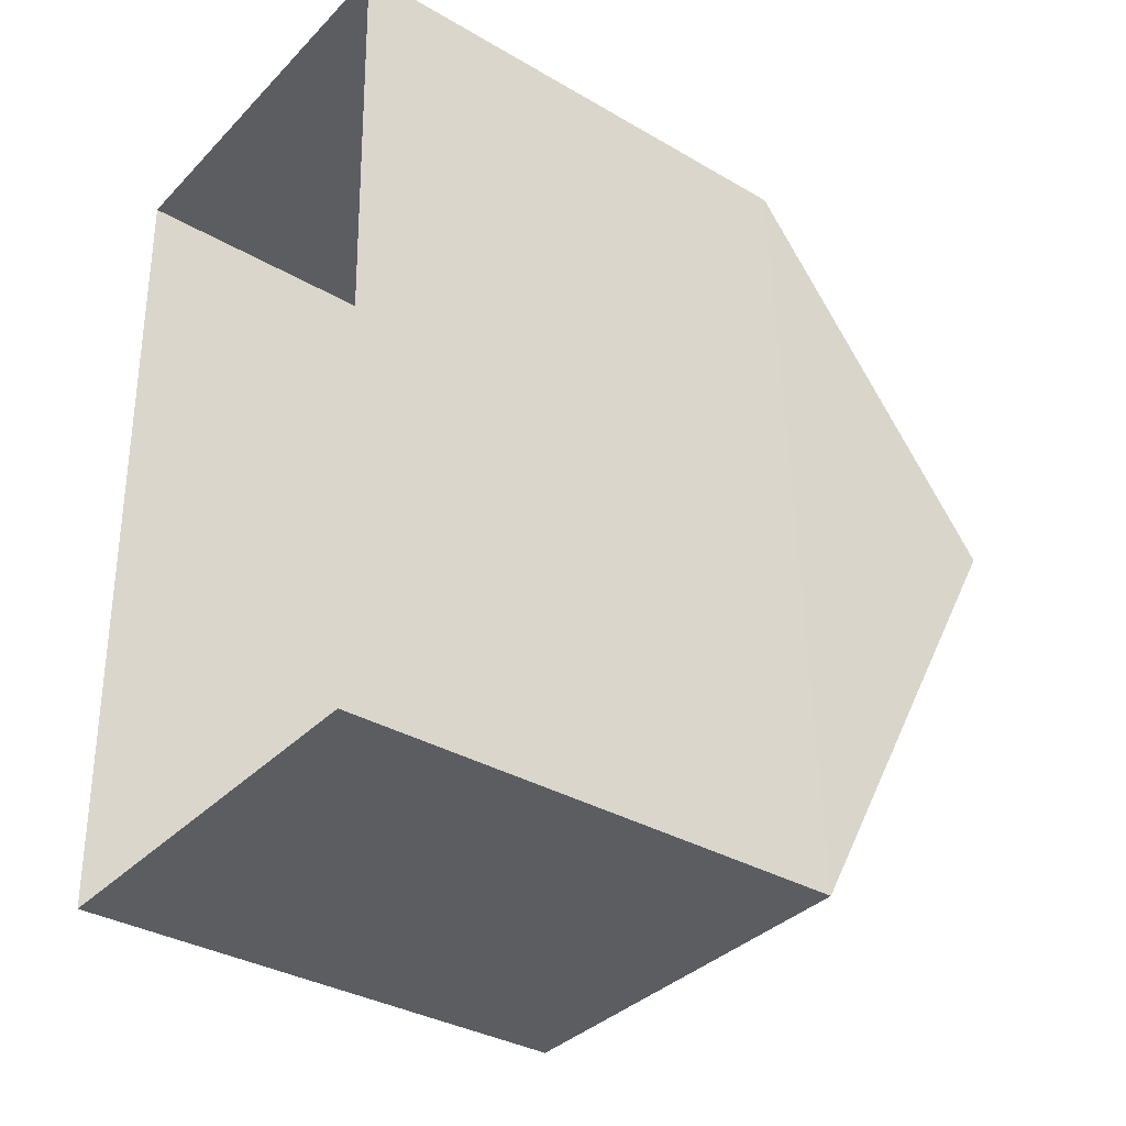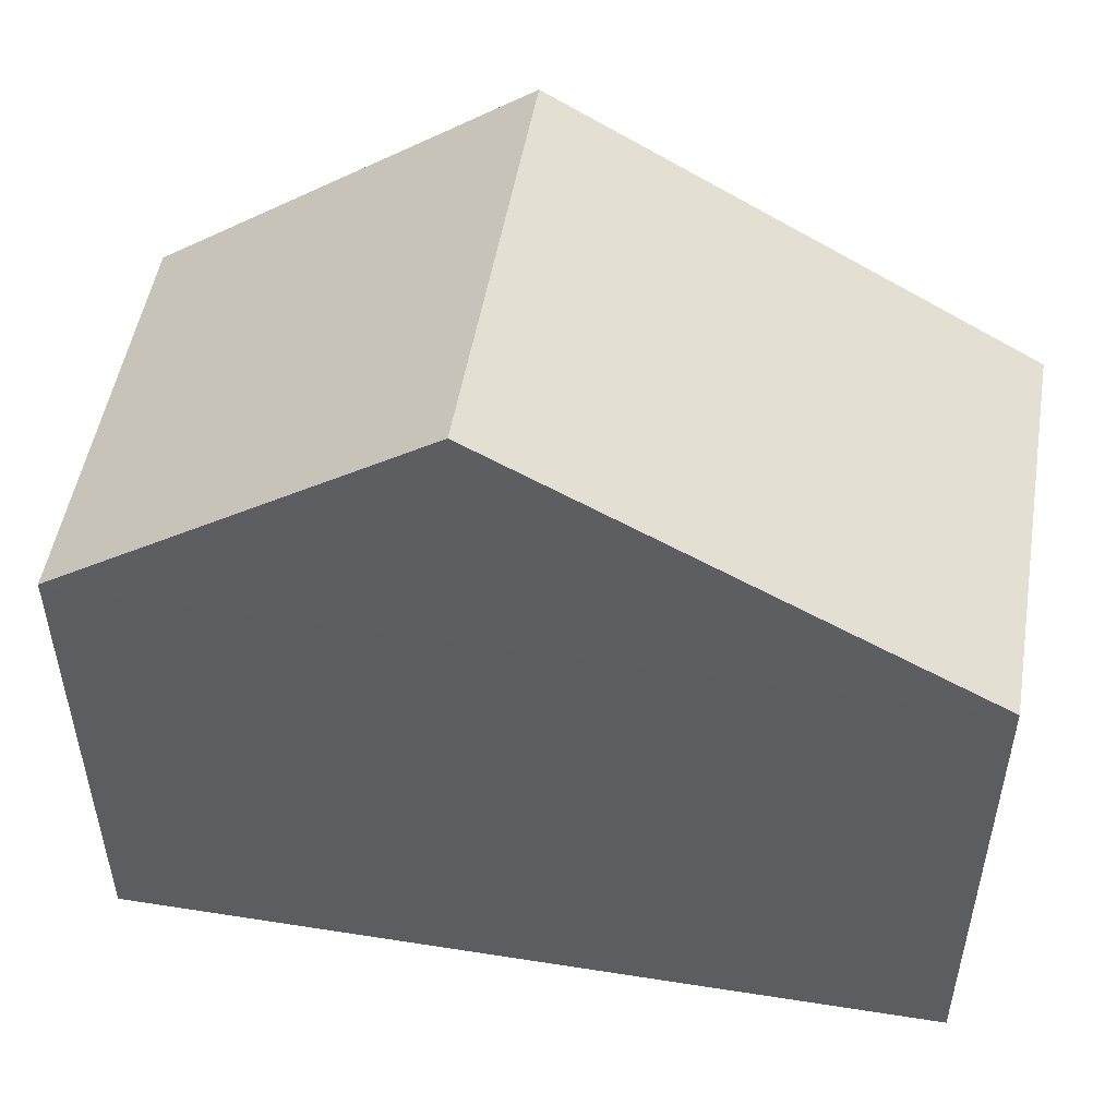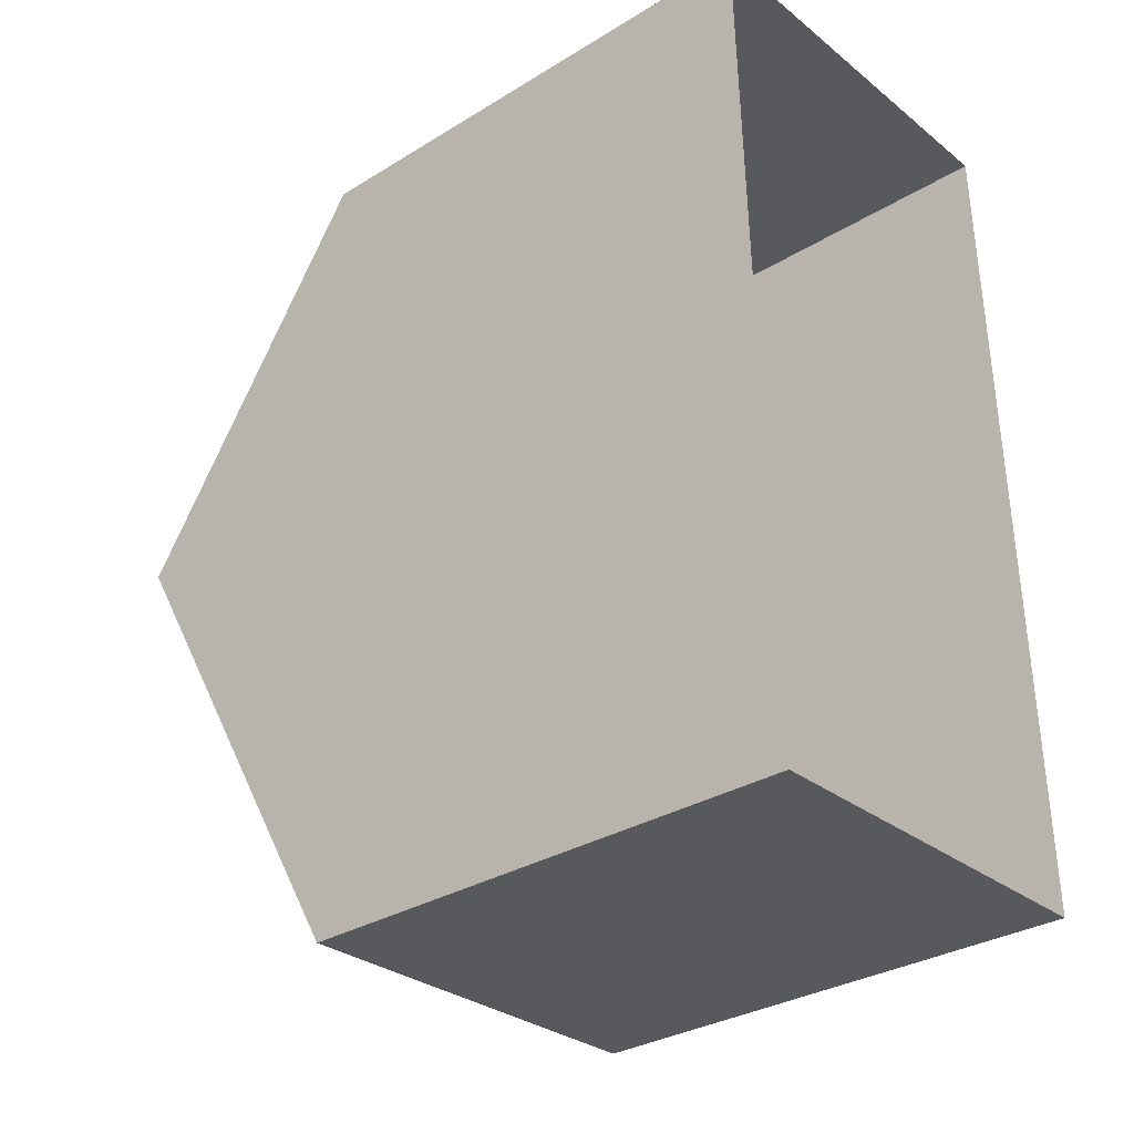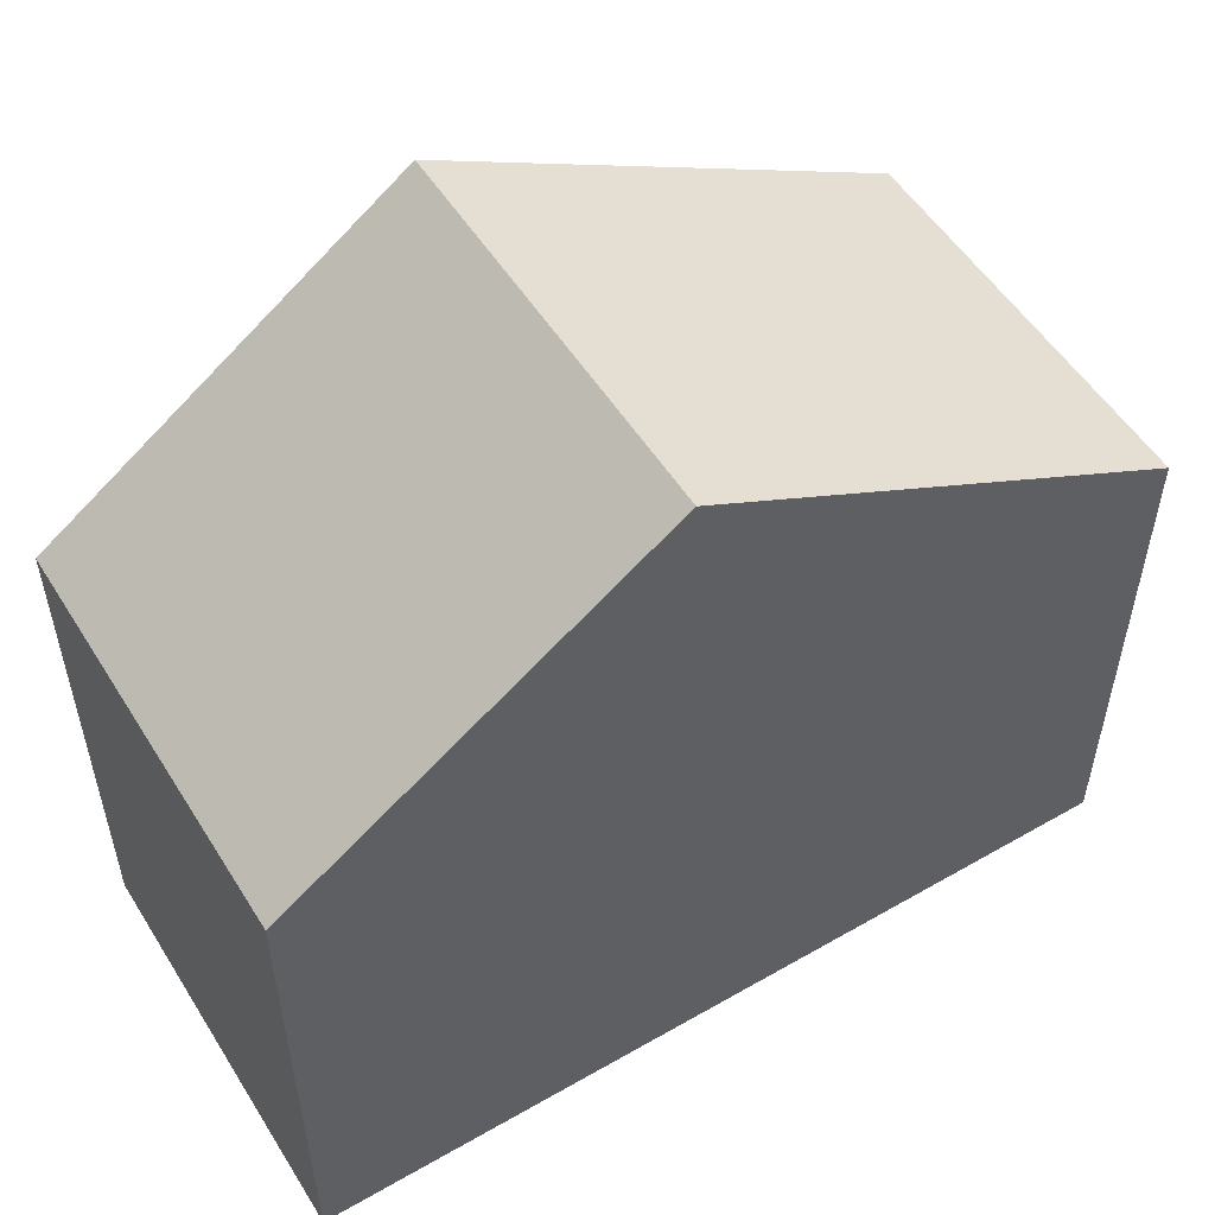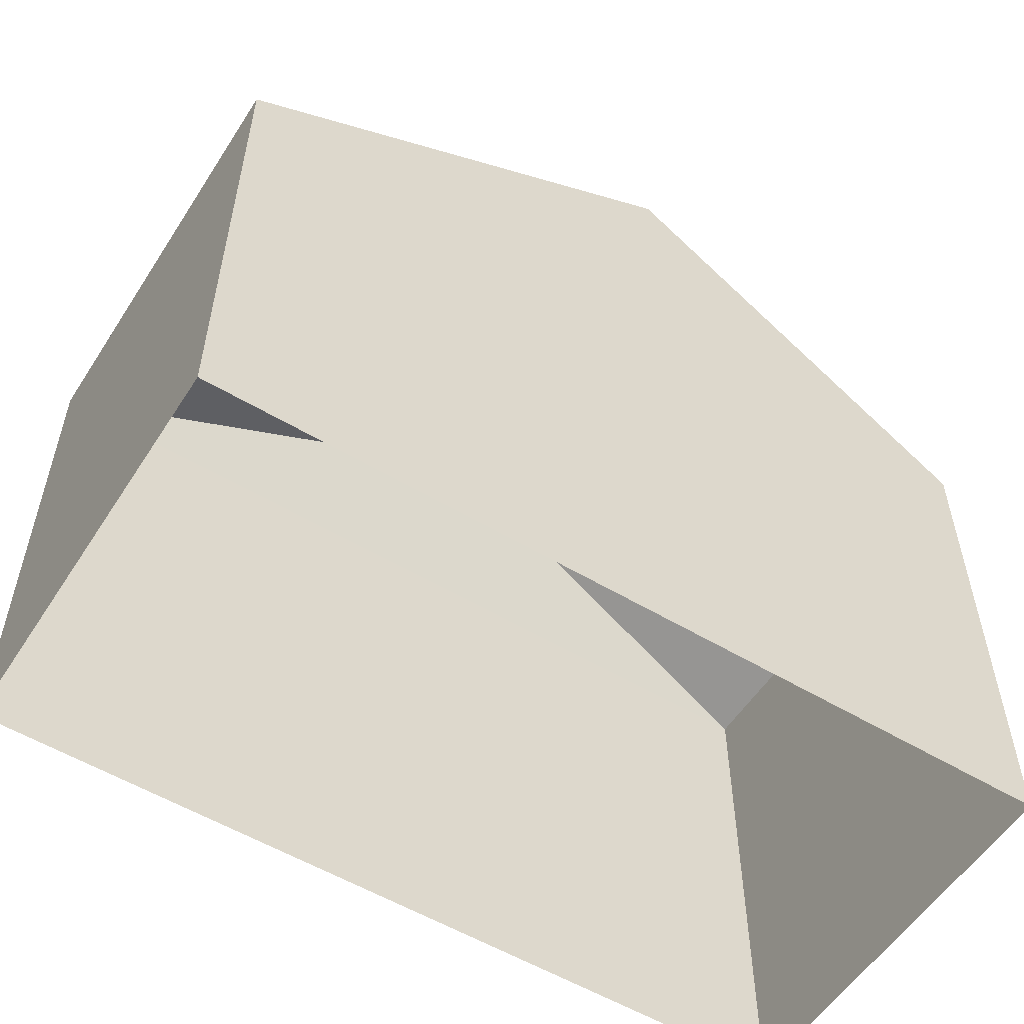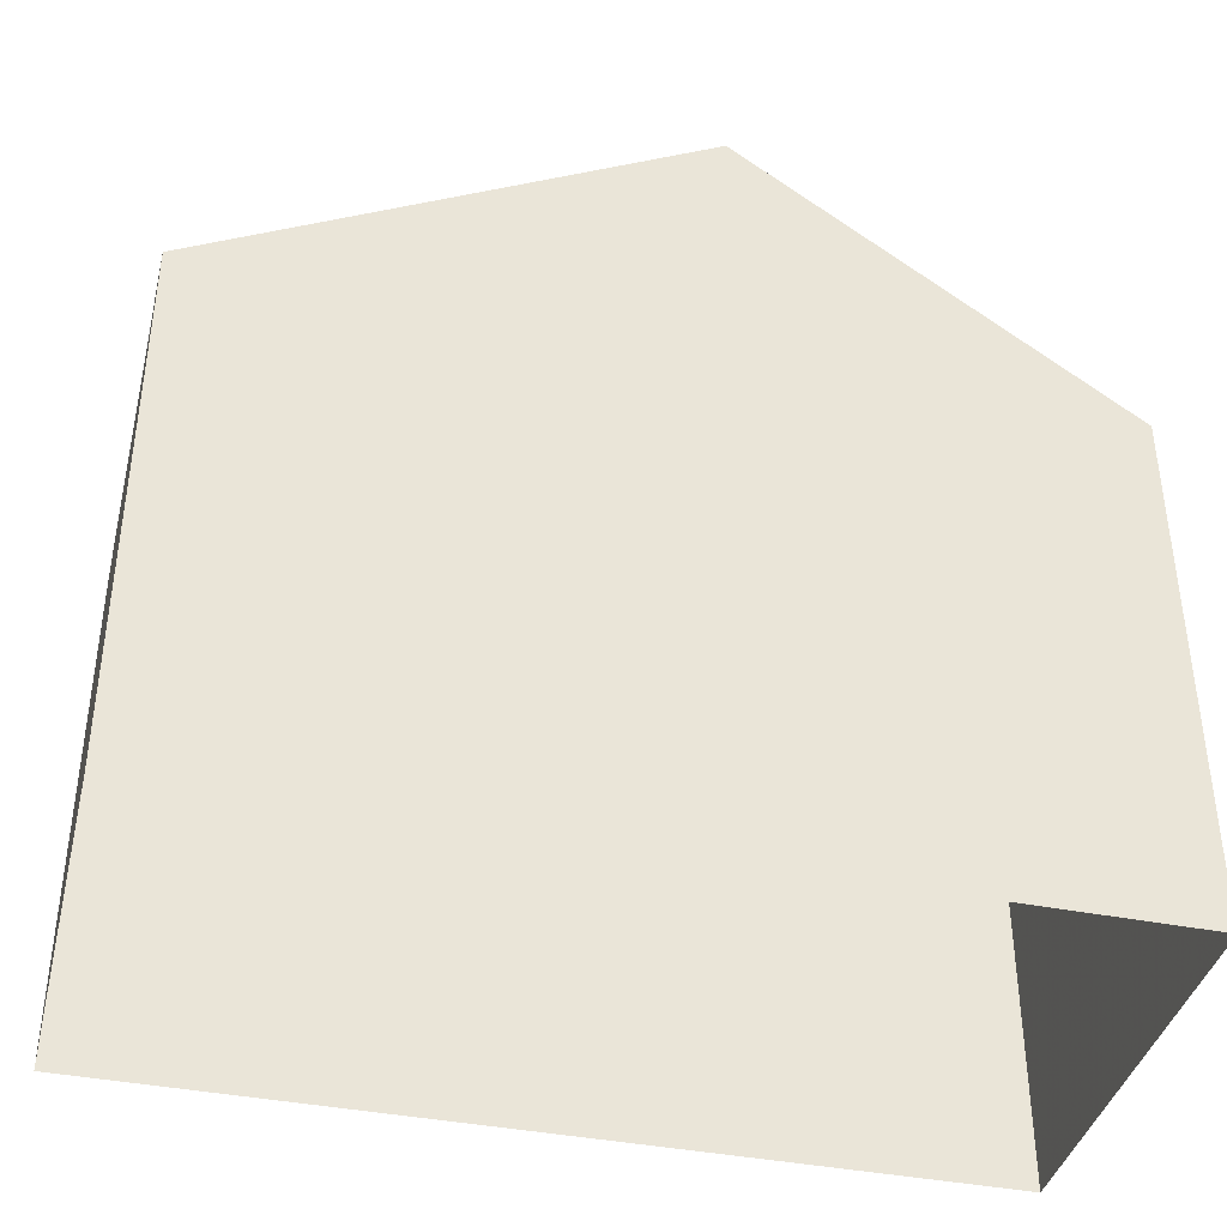
<metadata>
{"format":"obj","ext":"obj","renderer":"f3d","projection":"perspective","resolution":1024,"background":"white","views":[{"elev":-34.4,"azim":-128.1,"up":"+Y"},{"elev":50.9,"azim":-82.0,"up":"+Z"},{"elev":-31.6,"azim":130.8,"up":"+Y"},{"elev":53.5,"azim":-123.2,"up":"+Z"},{"elev":-55.4,"azim":56.1,"up":"+Z"},{"elev":-39.8,"azim":74.4,"up":"+Z"}]}
</metadata>
<code>
v -3.728e+05 -1.035e+05 31.92
v -3.728e+05 -1.035e+05 31.92
v -3.728e+05 -1.035e+05 31.92
v -3.728e+05 -1.035e+05 31.92
v -3.728e+05 -1.035e+05 37.58
v -3.728e+05 -1.035e+05 37.58
v -3.728e+05 -1.035e+05 40.43
v -3.728e+05 -1.035e+05 40.43
v -3.728e+05 -1.035e+05 37.58
v -3.728e+05 -1.035e+05 37.58
f 1 2 3
f 1 4 2
f 5 6 7
f 8 5 7
f 7 9 8
f 7 10 9
f 10 1 3
f 9 10 3
f 6 4 10
f 6 10 7
f 4 1 10
f 3 2 9
f 9 5 8
f 9 2 5
f 6 2 4
f 6 5 2

</code>
